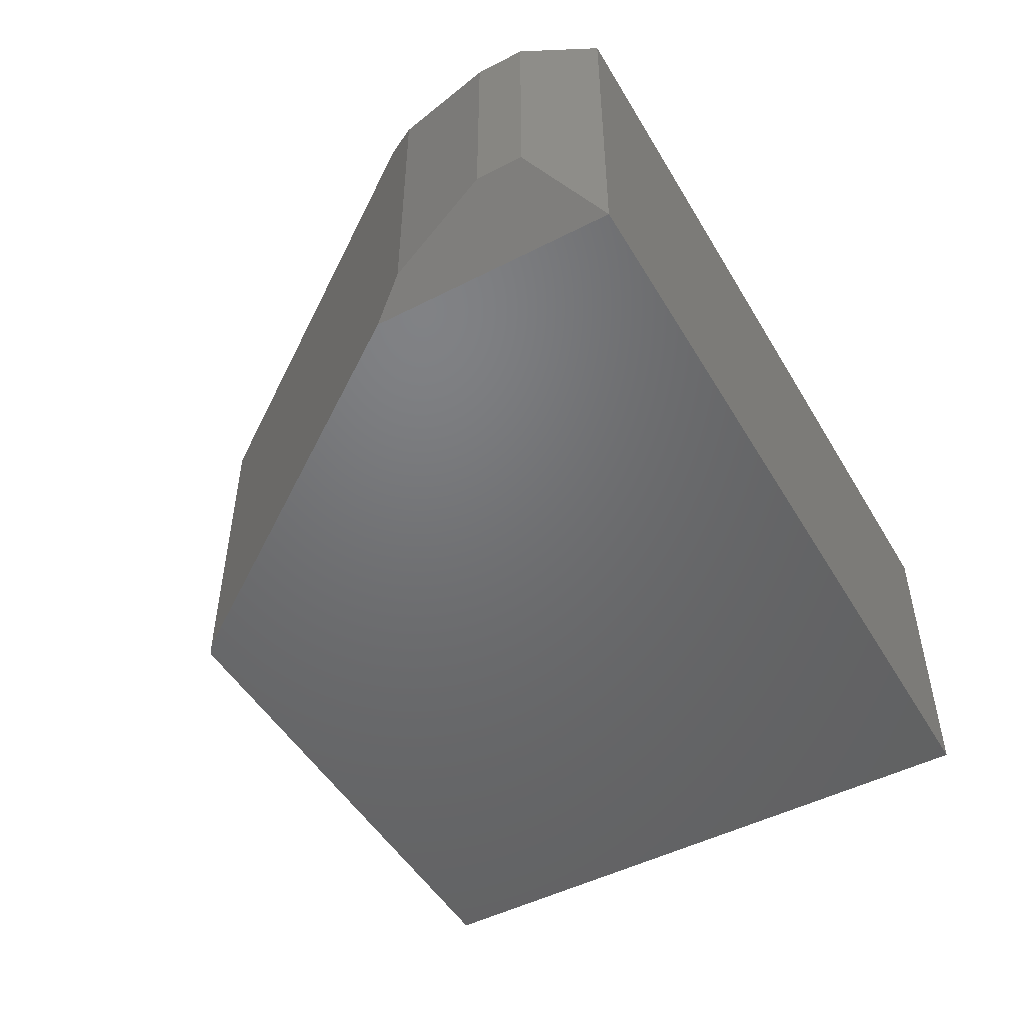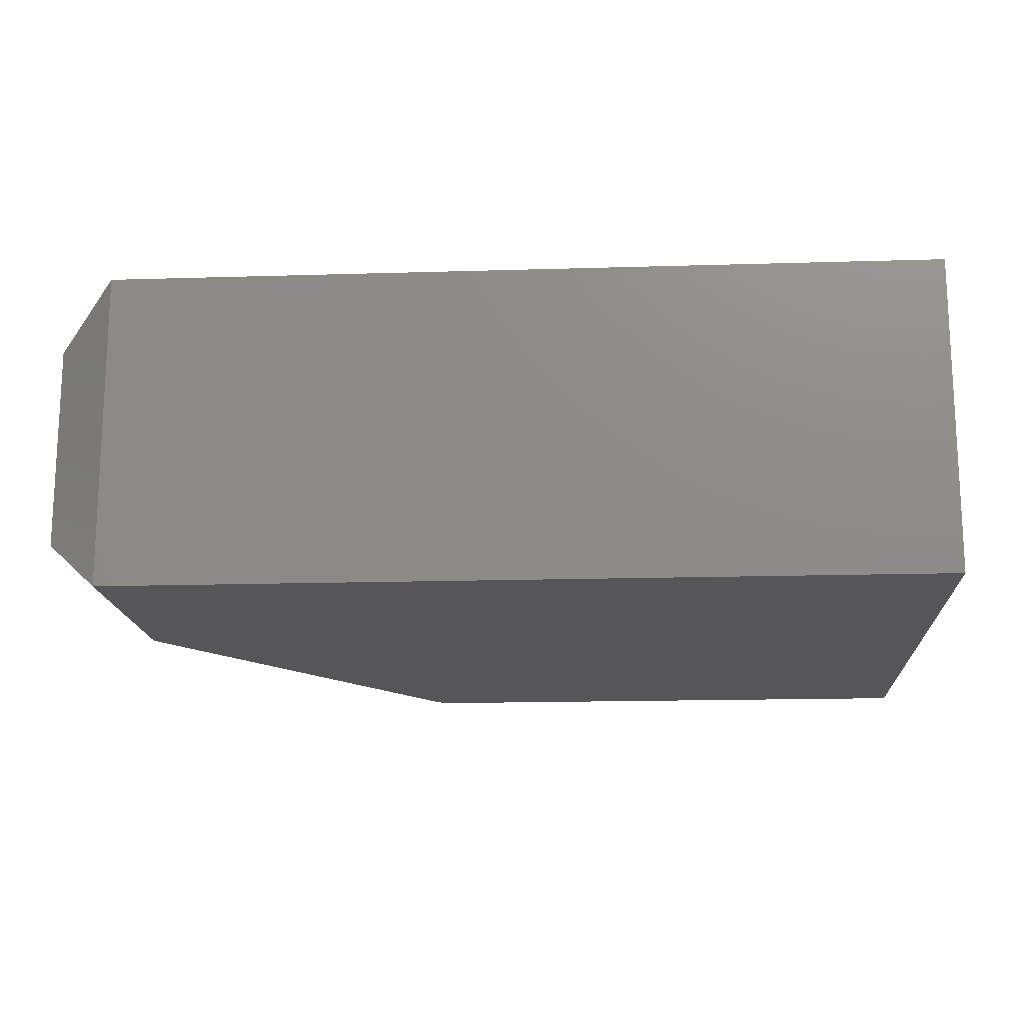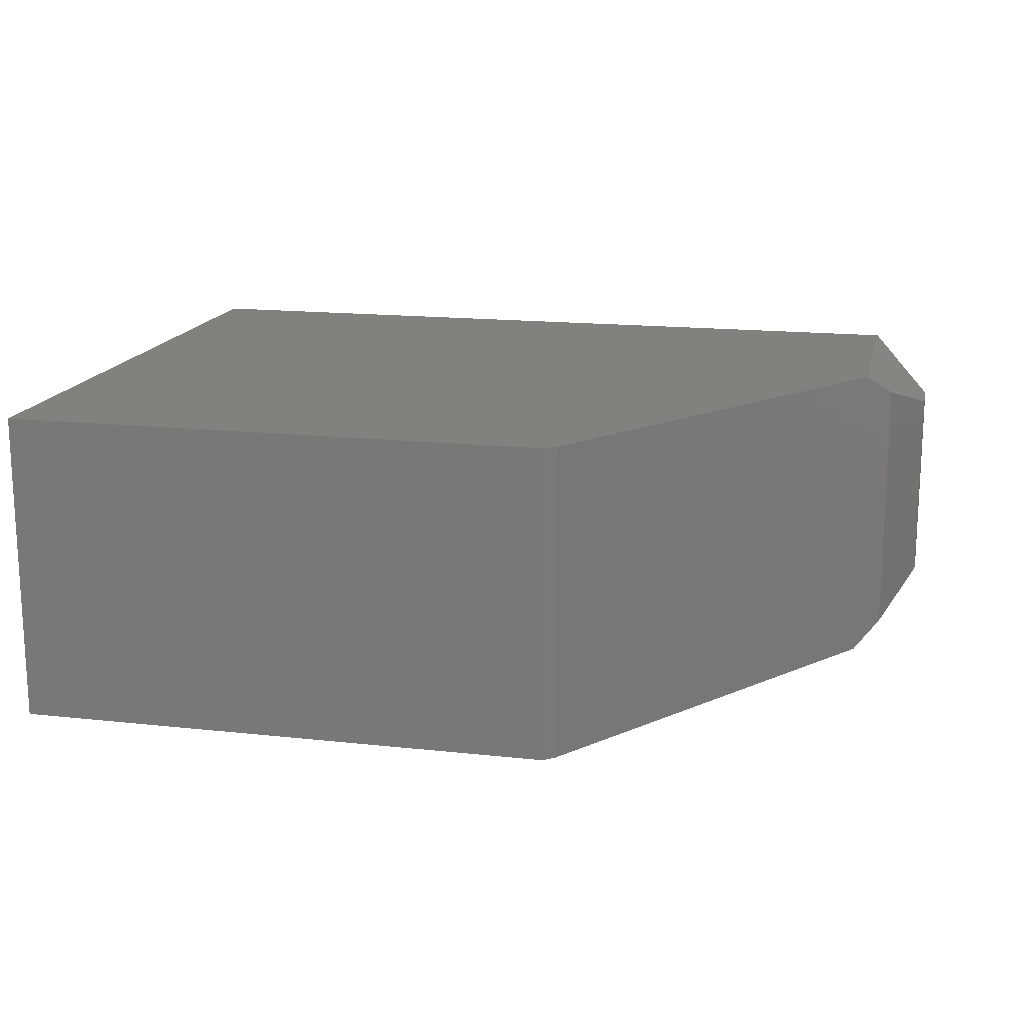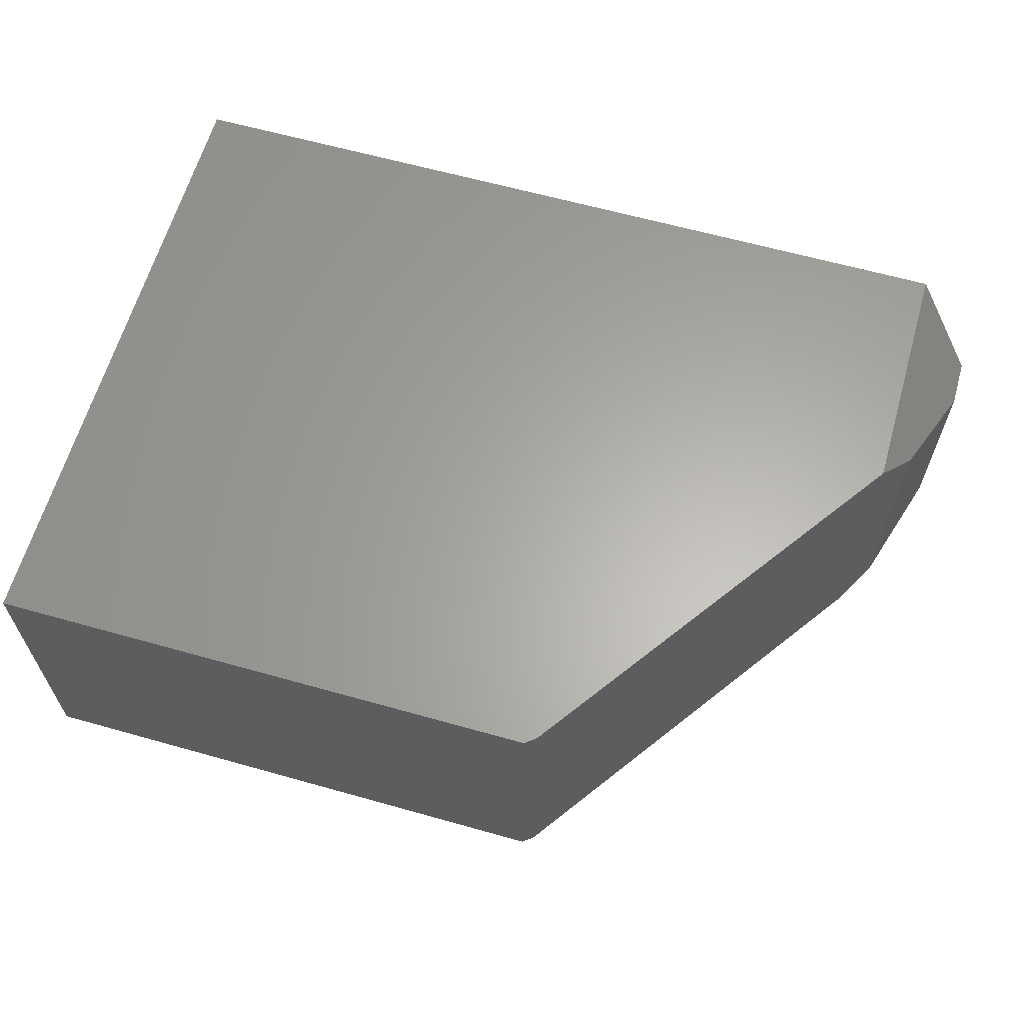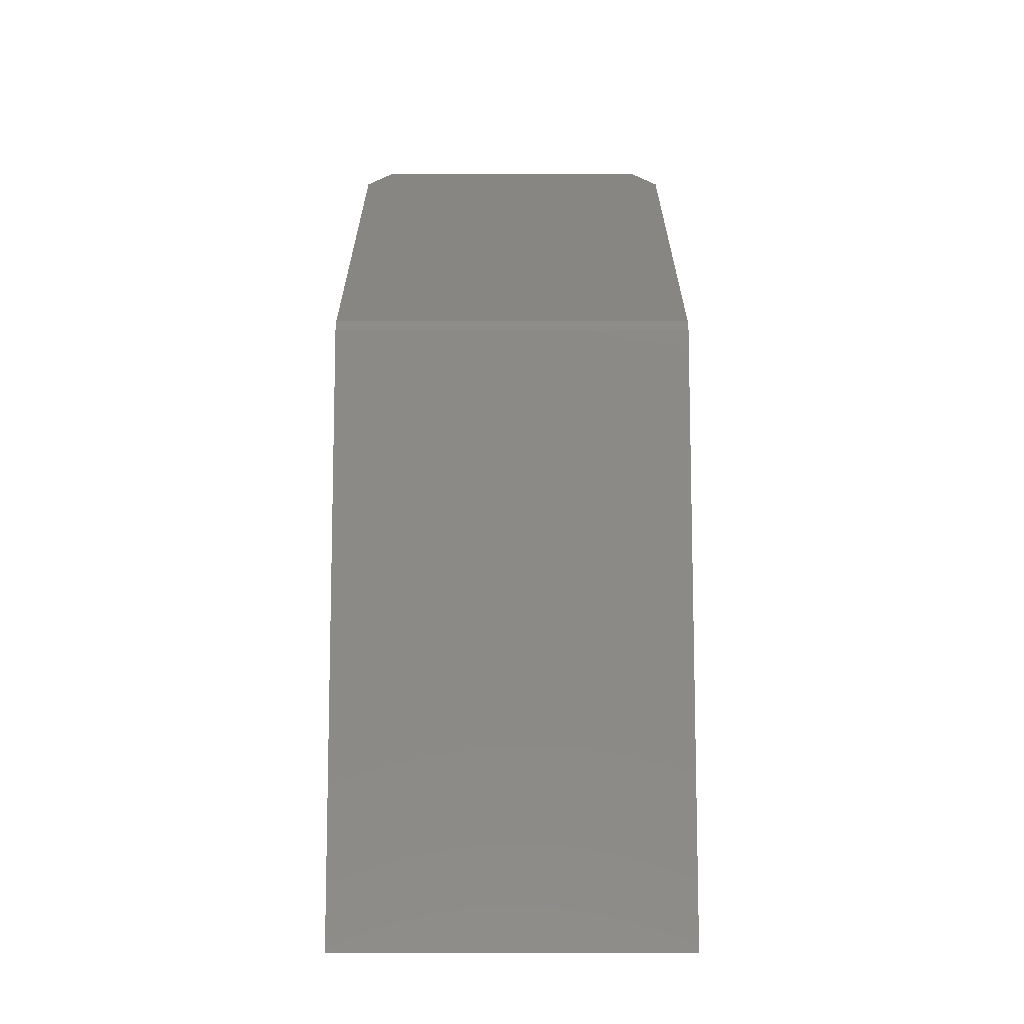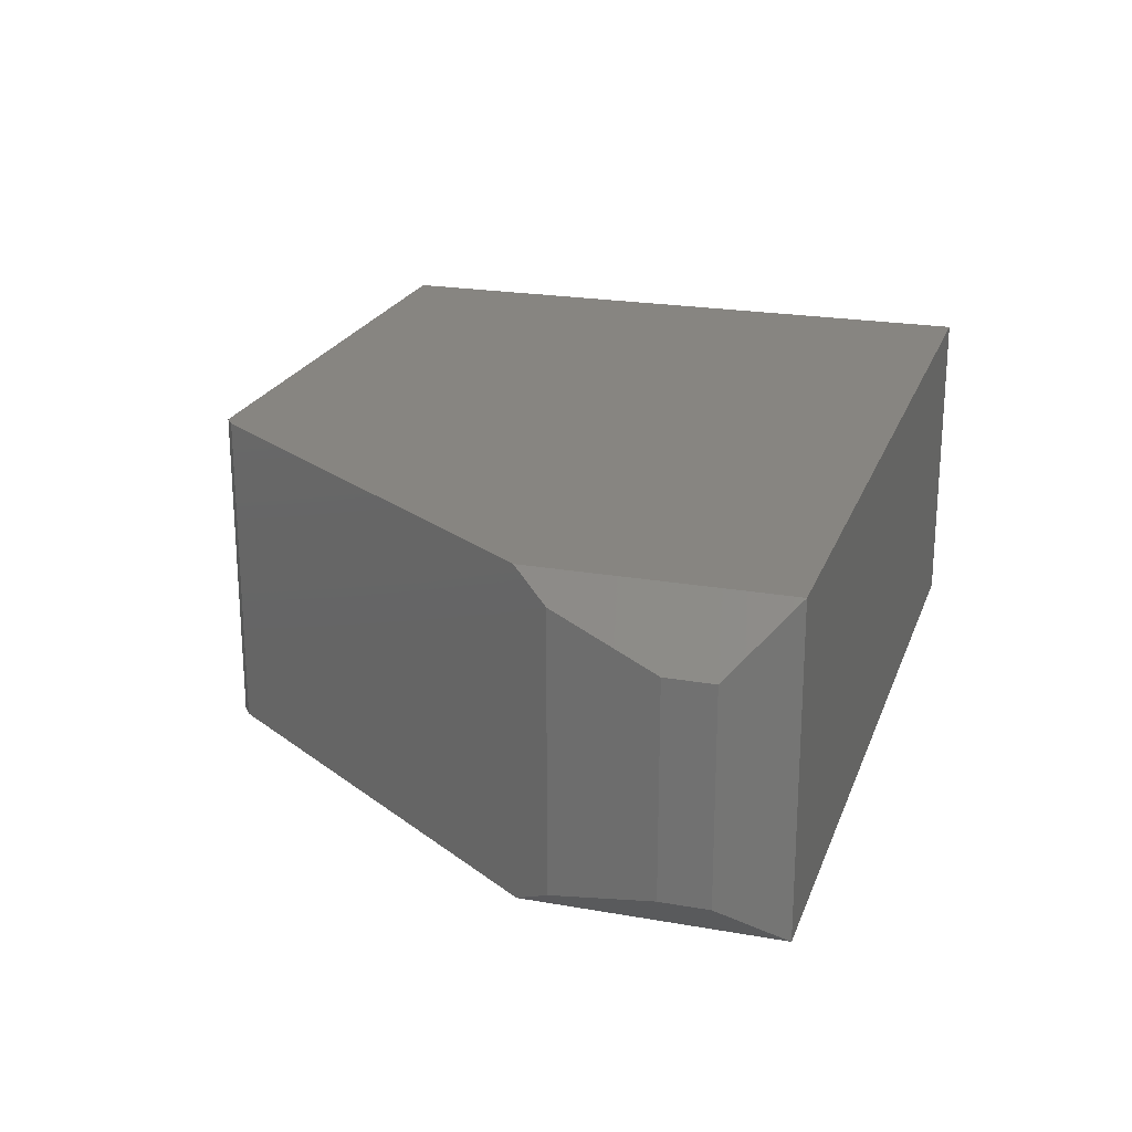
<metadata>
{"format":"stl","ext":"stl","renderer":"f3d","projection":"perspective","resolution":1024,"background":"white","views":[{"elev":-49.3,"azim":119.6,"up":"+Y"},{"elev":-16.0,"azim":-176.4,"up":"+Y"},{"elev":16.1,"azim":12.8,"up":"+Y"},{"elev":63.0,"azim":15.9,"up":"+Y"},{"elev":78.6,"azim":-90.0,"up":"+Z"},{"elev":22.0,"azim":107.1,"up":"+Y"}]}
</metadata>
<code>
# stl→obj: 18 verts, 32 faces
v -0.7266 -0.4844 0.223
v -0.7266 -0.4844 -0.75
v 0.5391 -0.4844 -0.75
v 0.5391 -0.4844 -0.3739
v 0.1267 -0.4844 0.2103
v 0.1099 -0.4844 0.223
v -0.7266 1.08e-16 0.223
v 0.1099 2.009e-16 0.223
v 0.1267 2.013e-16 0.2103
v 0.5391 1.823e-16 -0.3739
v 0.5391 1.128e-16 -0.75
v -0.7266 0 -0.75
v 0.5787 -0.03638 -0.4302
v 0.5787 -0.448 -0.4302
v 0.6328 -0.08594 -0.6641
v 0.6328 -0.08594 -0.5927
v 0.6328 -0.3984 -0.6641
v 0.6328 -0.3984 -0.5927
f 1 2 3
f 1 3 4
f 1 4 5
f 1 5 6
f 7 8 9
f 7 9 10
f 7 10 11
f 7 11 12
f 9 5 10
f 10 5 4
f 10 4 13
f 13 4 14
f 6 8 1
f 1 8 7
f 5 9 6
f 6 9 8
f 15 16 17
f 17 16 18
f 2 12 3
f 3 12 11
f 3 11 17
f 17 11 15
f 10 13 16
f 10 16 15
f 10 15 11
f 13 14 16
f 16 14 18
f 4 3 17
f 4 17 18
f 4 18 14
f 1 7 2
f 2 7 12

</code>
